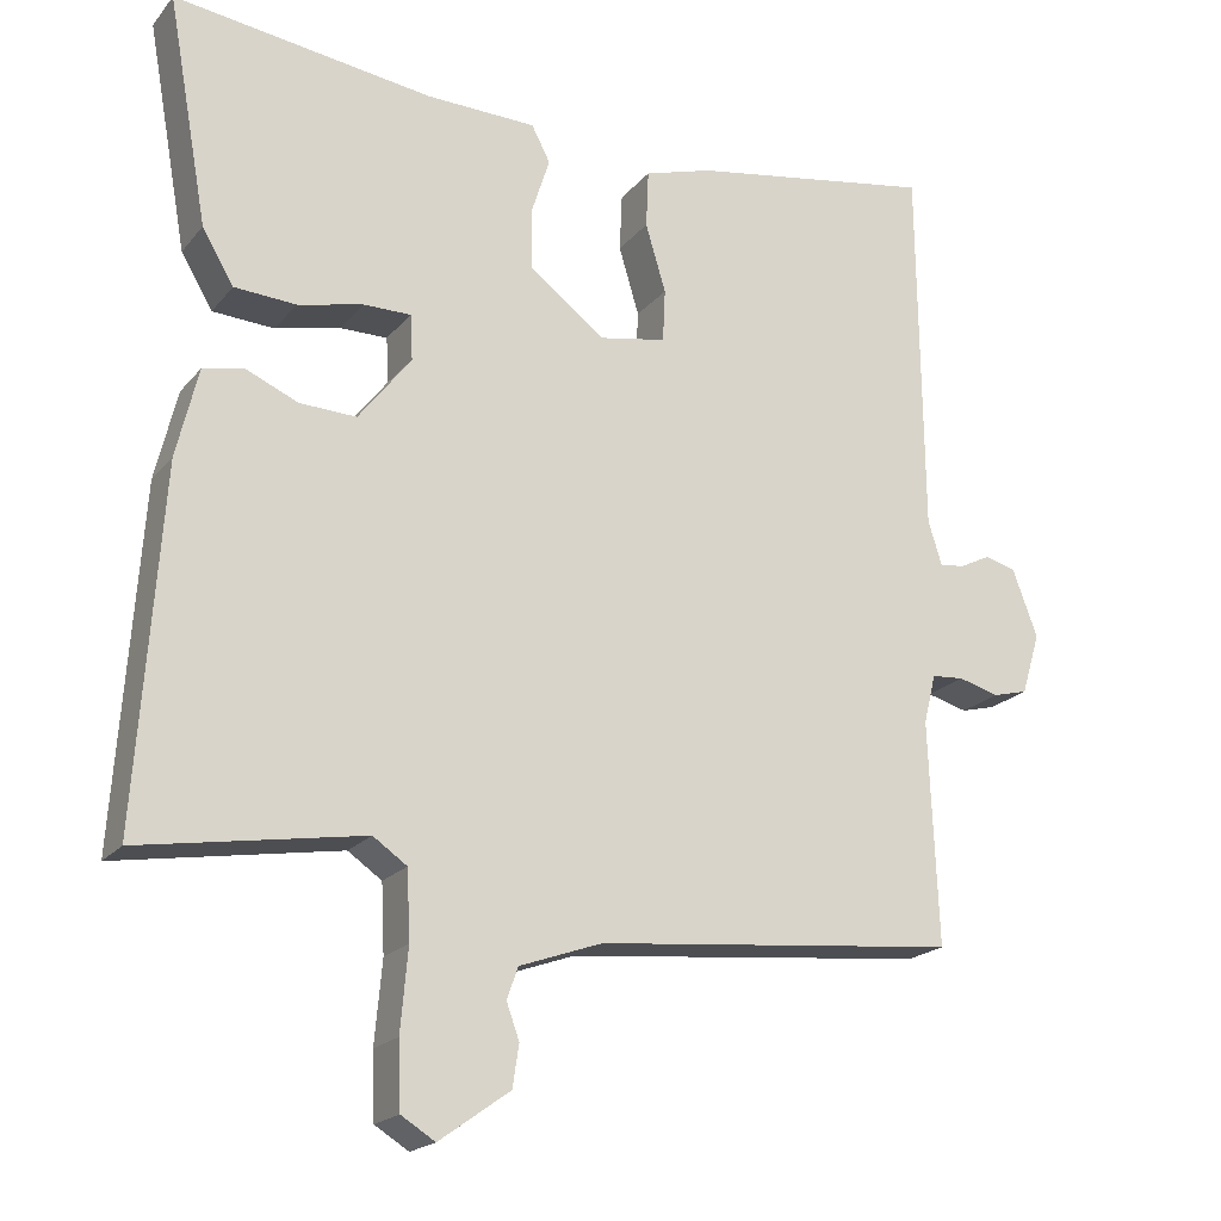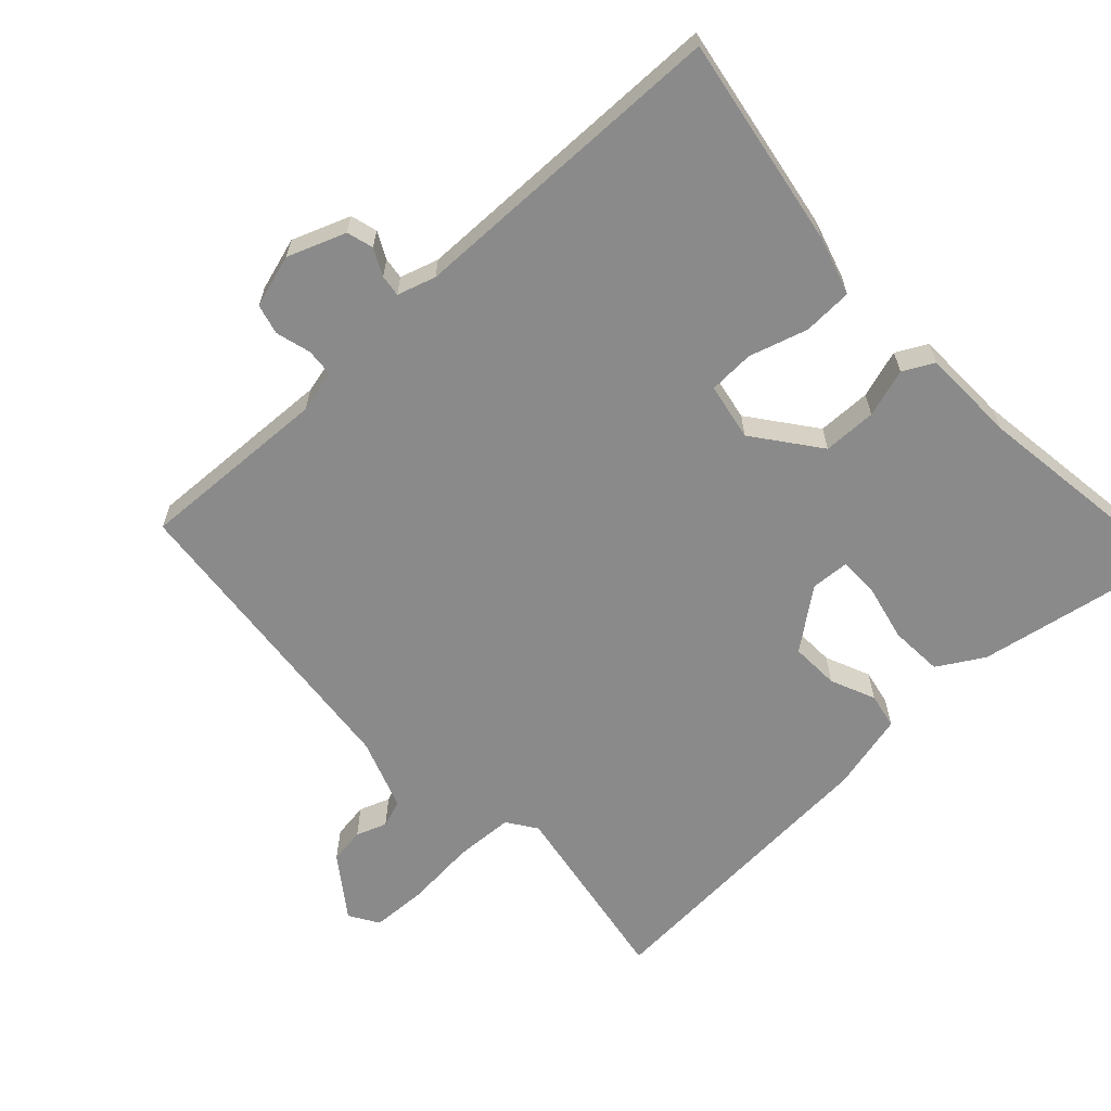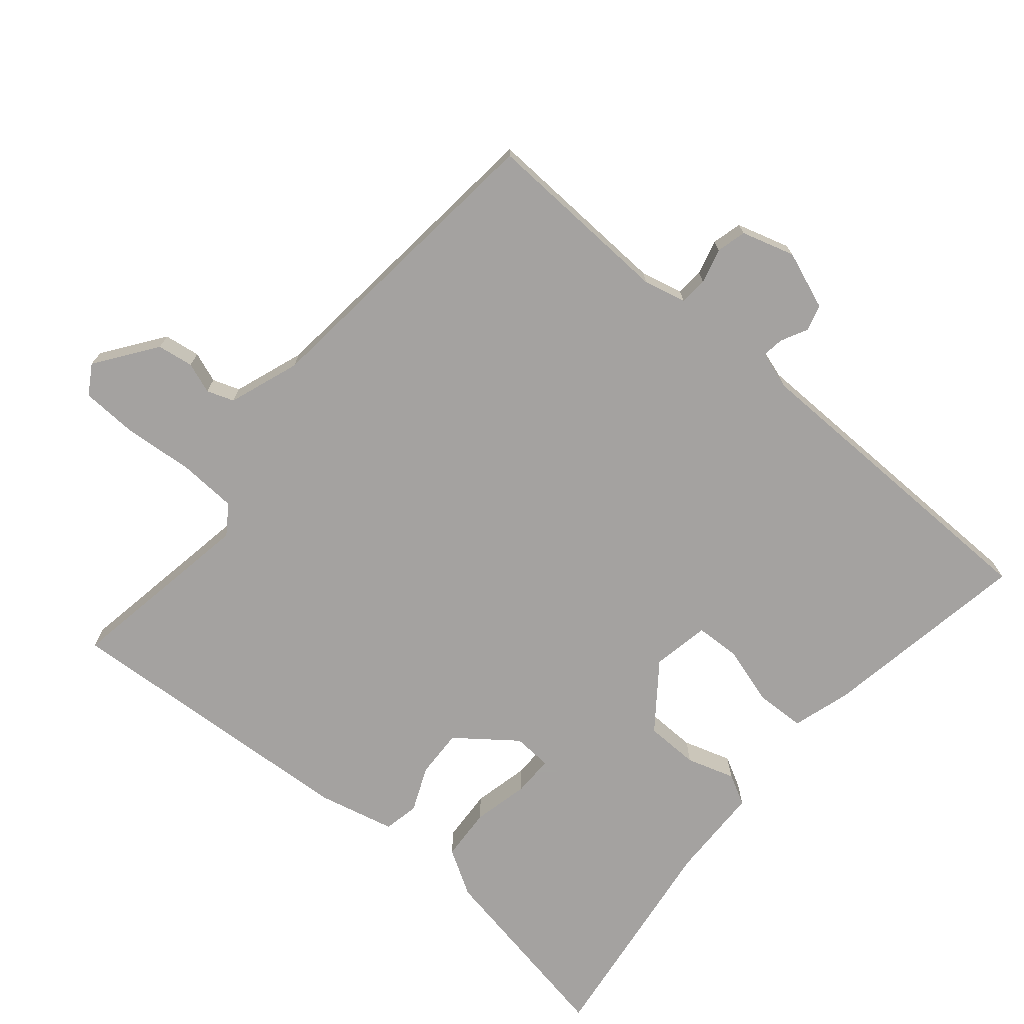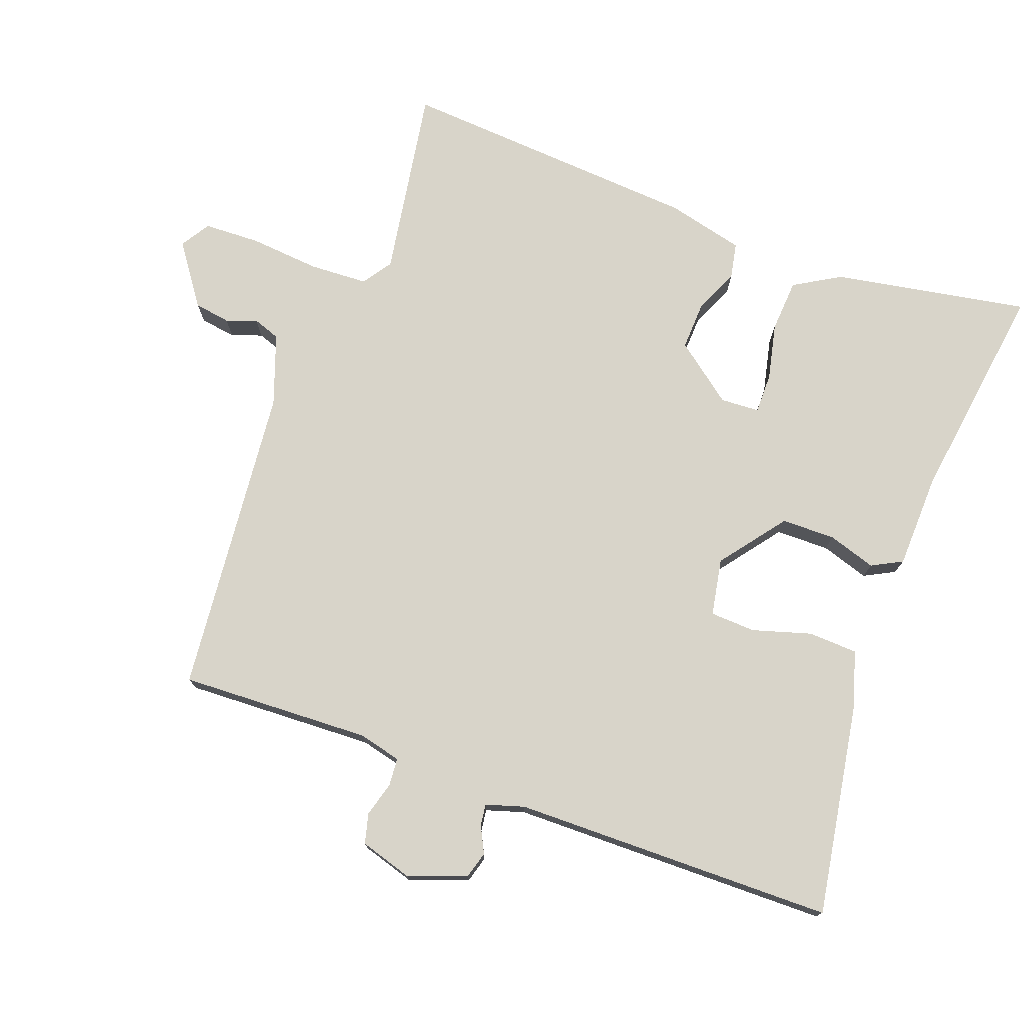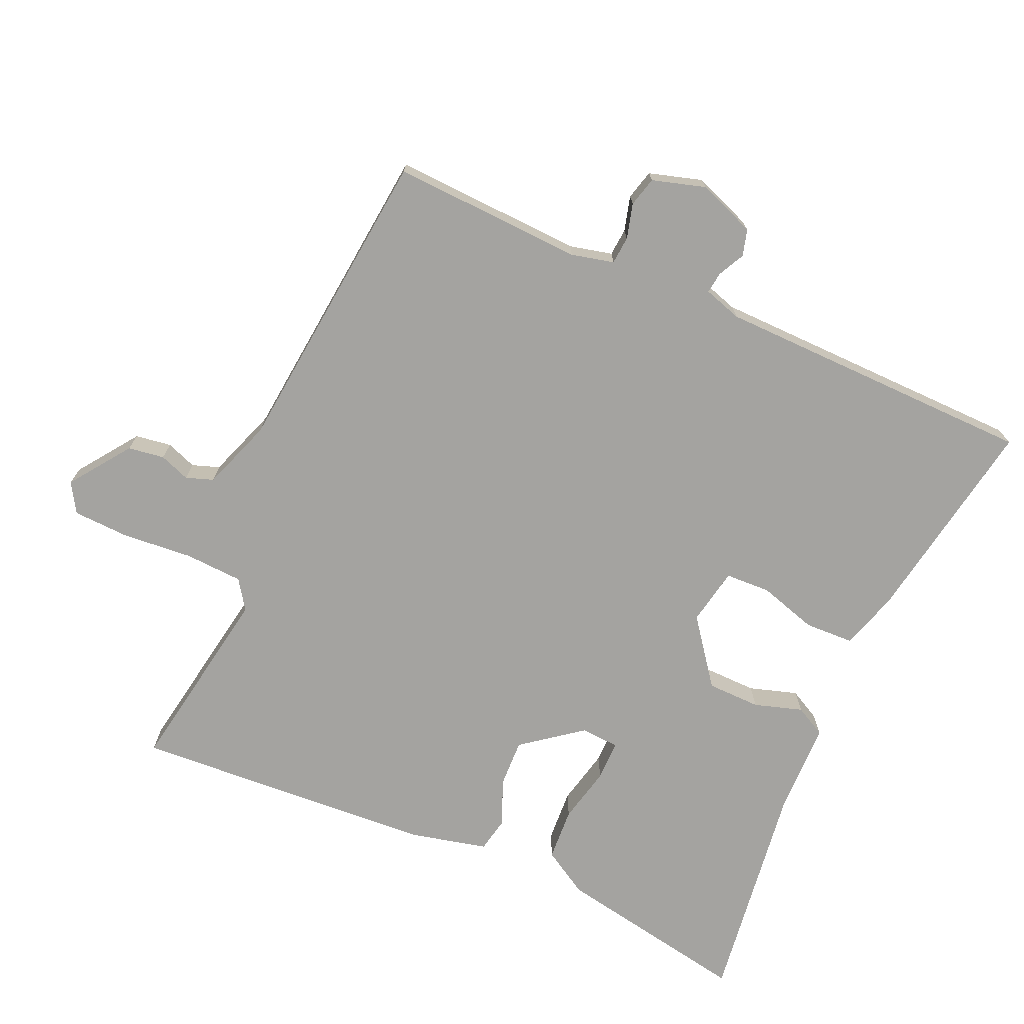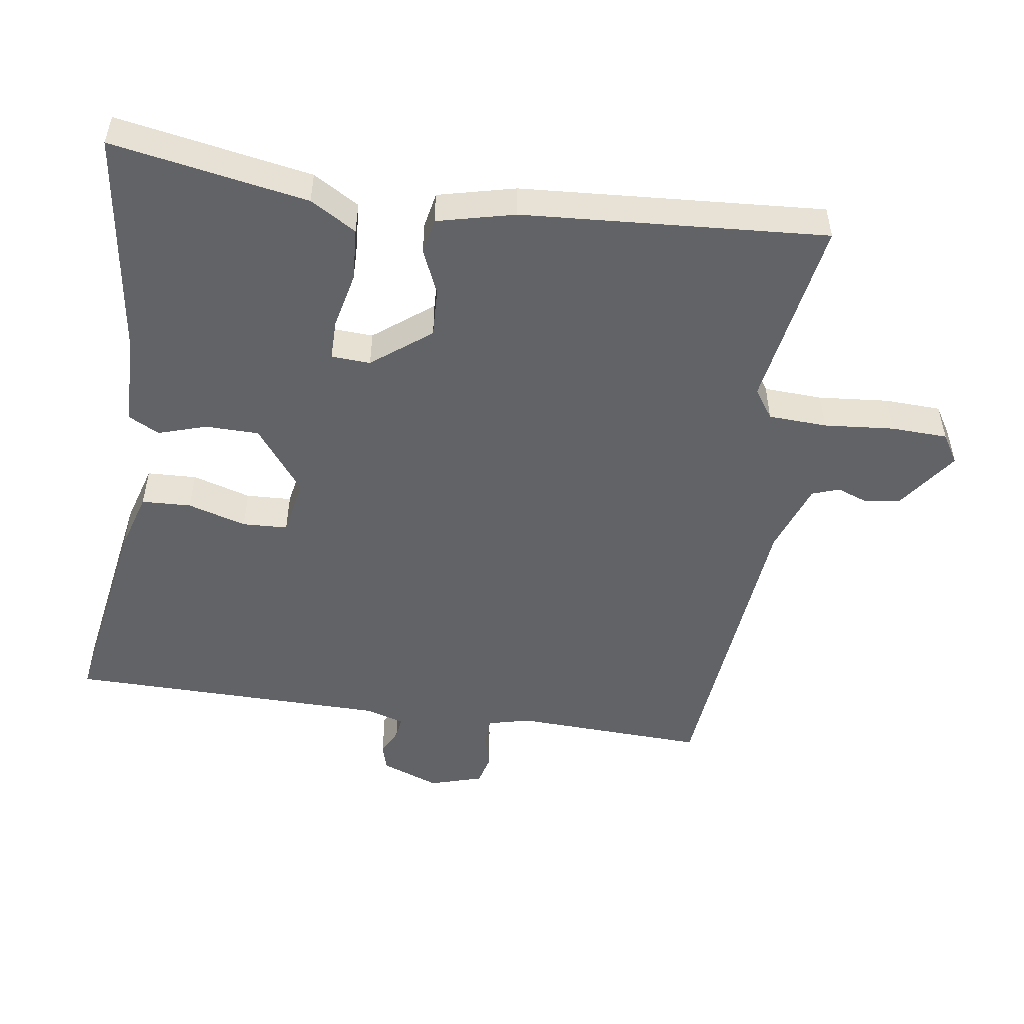
<metadata>
{"format":"obj","ext":"obj","renderer":"f3d","projection":"perspective","resolution":1024,"background":"white","views":[{"elev":-19.7,"azim":152.7,"up":"+Z"},{"elev":-63.6,"azim":-47.2,"up":"+Y"},{"elev":-72.7,"azim":-130.4,"up":"+Y"},{"elev":75.4,"azim":-69.8,"up":"+Y"},{"elev":-72.8,"azim":-114.2,"up":"+Y"},{"elev":-50.9,"azim":81.6,"up":"+Y"}]}
</metadata>
<code>
v -0.5 0.07 -0.5
v -0.489 0.07 -0.225
v -0.504 0.07 -0.164
v -0.544 0.07 -0.161
v -0.594 0.07 -0.175
v -0.637 0.07 -0.164
v -0.66 0.07 -0.088
v -0.629 0.07 -0.005
v -0.591 0.07 0.006
v -0.553 0.07 -0.013
v -0.522 0.07 -0.017
v -0.505 0.07 0.038
v -0.5 0.07 0.5
v -0.198 0.07 0.45
v -0.114 0.07 0.425
v -0.111 0.07 0.354
v -0.136 0.07 0.27
v -0.133 0.07 0.205
v -0.051 0.07 0.19
v 0.042 0.07 0.261
v 0.043 0.07 0.338
v 0.021 0.07 0.407
v 0.044 0.07 0.451
v 0.18 0.07 0.455
v 0.5 0.07 0.5
v 0.45 0.07 0.219
v 0.411 0.07 0.153
v 0.335 0.07 0.148
v 0.254 0.07 0.166
v 0.196 0.07 0.166
v 0.193 0.07 0.11
v 0.258 0.07 0.026
v 0.328 0.07 0.029
v 0.392 0.07 0.057
v 0.443 0.07 0.047
v 0.47 0.07 -0.064
v 0.5 0.07 -0.5
v 0.225 0.07 -0.455
v 0.183 0.07 -0.484
v 0.179 0.07 -0.568
v 0.188 0.07 -0.669
v 0.185 0.07 -0.75
v 0.143 0.07 -0.776
v 0.056 0.07 -0.714
v 0.048 0.07 -0.662
v 0.064 0.07 -0.618
v 0.05 0.07 -0.579
v -0.052 0.07 -0.543
v -0.5 0 -0.5
v -0.489 0 -0.225
v -0.504 0 -0.164
v -0.544 0 -0.161
v -0.594 0 -0.175
v -0.637 0 -0.164
v -0.66 0 -0.088
v -0.629 0 -0.005
v -0.591 0 0.006
v -0.553 0 -0.013
v -0.522 0 -0.017
v -0.505 0 0.038
v -0.5 0 0.5
v -0.198 0 0.45
v -0.114 0 0.425
v -0.111 0 0.354
v -0.136 0 0.27
v -0.133 0 0.205
v -0.051 0 0.19
v 0.042 0 0.261
v 0.043 0 0.338
v 0.021 0 0.407
v 0.044 0 0.451
v 0.18 0 0.455
v 0.5 0 0.5
v 0.45 0 0.219
v 0.411 0 0.153
v 0.335 0 0.148
v 0.254 0 0.166
v 0.196 0 0.166
v 0.193 0 0.11
v 0.258 0 0.026
v 0.328 0 0.029
v 0.392 0 0.057
v 0.443 0 0.047
v 0.47 0 -0.064
v 0.5 0 -0.5
v 0.225 0 -0.455
v 0.183 0 -0.484
v 0.179 0 -0.568
v 0.188 0 -0.669
v 0.185 0 -0.75
v 0.143 0 -0.776
v 0.056 0 -0.714
v 0.048 0 -0.662
v 0.064 0 -0.618
v 0.05 0 -0.579
v -0.052 0 -0.543
f 44 45 46
f 43 44 46
f 42 43 46
f 41 42 46
f 40 41 46
f 39 40 46 47
f 36 37 38
f 35 36 38
f 34 35 38
f 33 34 38
f 32 33 38 39
f 39 47 48
f 32 39 48
f 31 32 48
f 27 28 29
f 26 27 29
f 25 26 29
f 24 25 29
f 24 29 30
f 23 24 30
f 22 23 30
f 21 22 30
f 20 21 30 31
f 15 16 17
f 14 15 17
f 13 14 17
f 12 13 17
f 11 12 17 18
f 8 9 10
f 7 8 10
f 6 7 10
f 5 6 10
f 4 5 10
f 3 4 10 11
f 11 18 19
f 3 11 19
f 2 3 19
f 20 31 48
f 19 20 48
f 2 19 48
f 1 2 48
f 94 93 92
f 94 92 91
f 94 91 90
f 94 90 89
f 94 89 88
f 95 94 88 87
f 86 85 84
f 86 84 83
f 86 83 82
f 86 82 81
f 87 86 81 80
f 96 95 87
f 96 87 80
f 96 80 79
f 77 76 75
f 77 75 74
f 77 74 73
f 77 73 72
f 78 77 72
f 78 72 71
f 78 71 70
f 78 70 69
f 79 78 69 68
f 65 64 63
f 65 63 62
f 65 62 61
f 65 61 60
f 66 65 60 59
f 58 57 56
f 58 56 55
f 58 55 54
f 58 54 53
f 58 53 52
f 59 58 52 51
f 67 66 59
f 67 59 51
f 67 51 50
f 96 79 68
f 96 68 67
f 96 67 50
f 96 50 49
f 1 49 50 2
f 2 50 51 3
f 3 51 52 4
f 4 52 53 5
f 5 53 54 6
f 6 54 55 7
f 7 55 56 8
f 8 56 57 9
f 9 57 58 10
f 10 58 59 11
f 11 59 60 12
f 12 60 61 13
f 13 61 62 14
f 14 62 63 15
f 15 63 64 16
f 16 64 65 17
f 17 65 66 18
f 18 66 67 19
f 19 67 68 20
f 20 68 69 21
f 21 69 70 22
f 22 70 71 23
f 23 71 72 24
f 24 72 73 25
f 25 73 74 26
f 26 74 75 27
f 27 75 76 28
f 28 76 77 29
f 29 77 78 30
f 30 78 79 31
f 31 79 80 32
f 32 80 81 33
f 33 81 82 34
f 34 82 83 35
f 35 83 84 36
f 36 84 85 37
f 37 85 86 38
f 38 86 87 39
f 39 87 88 40
f 40 88 89 41
f 41 89 90 42
f 42 90 91 43
f 43 91 92 44
f 44 92 93 45
f 45 93 94 46
f 46 94 95 47
f 47 95 96 48
f 48 96 49 1

</code>
